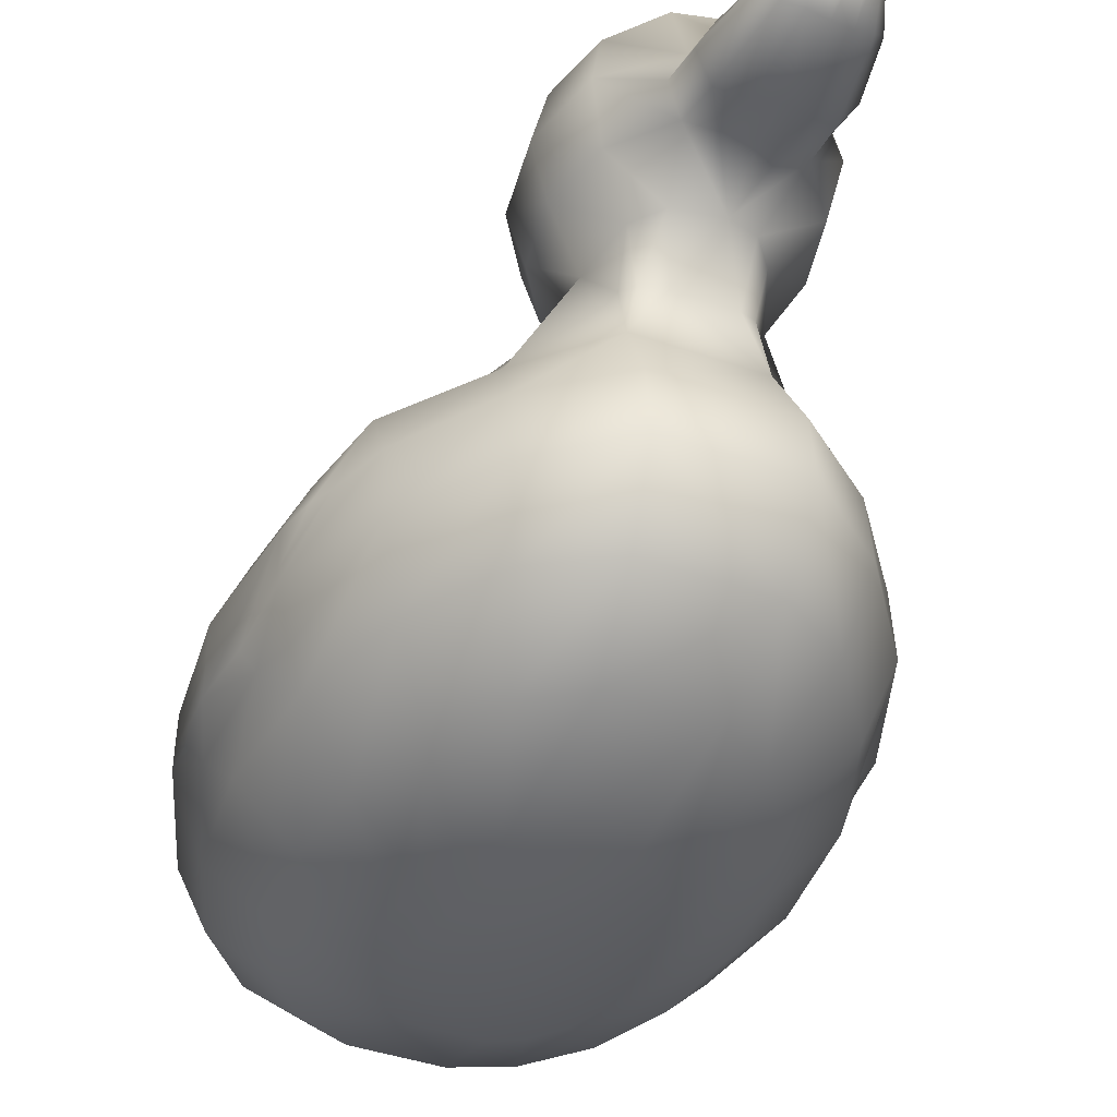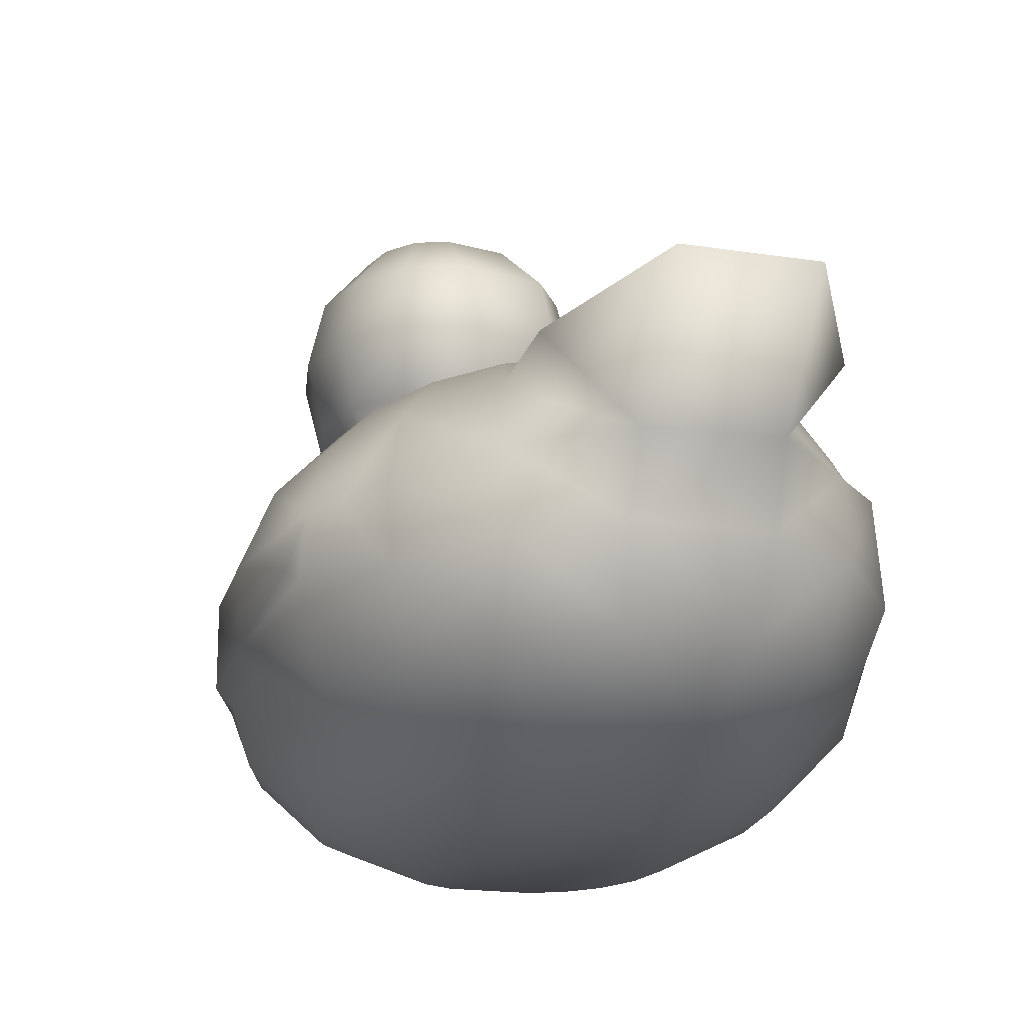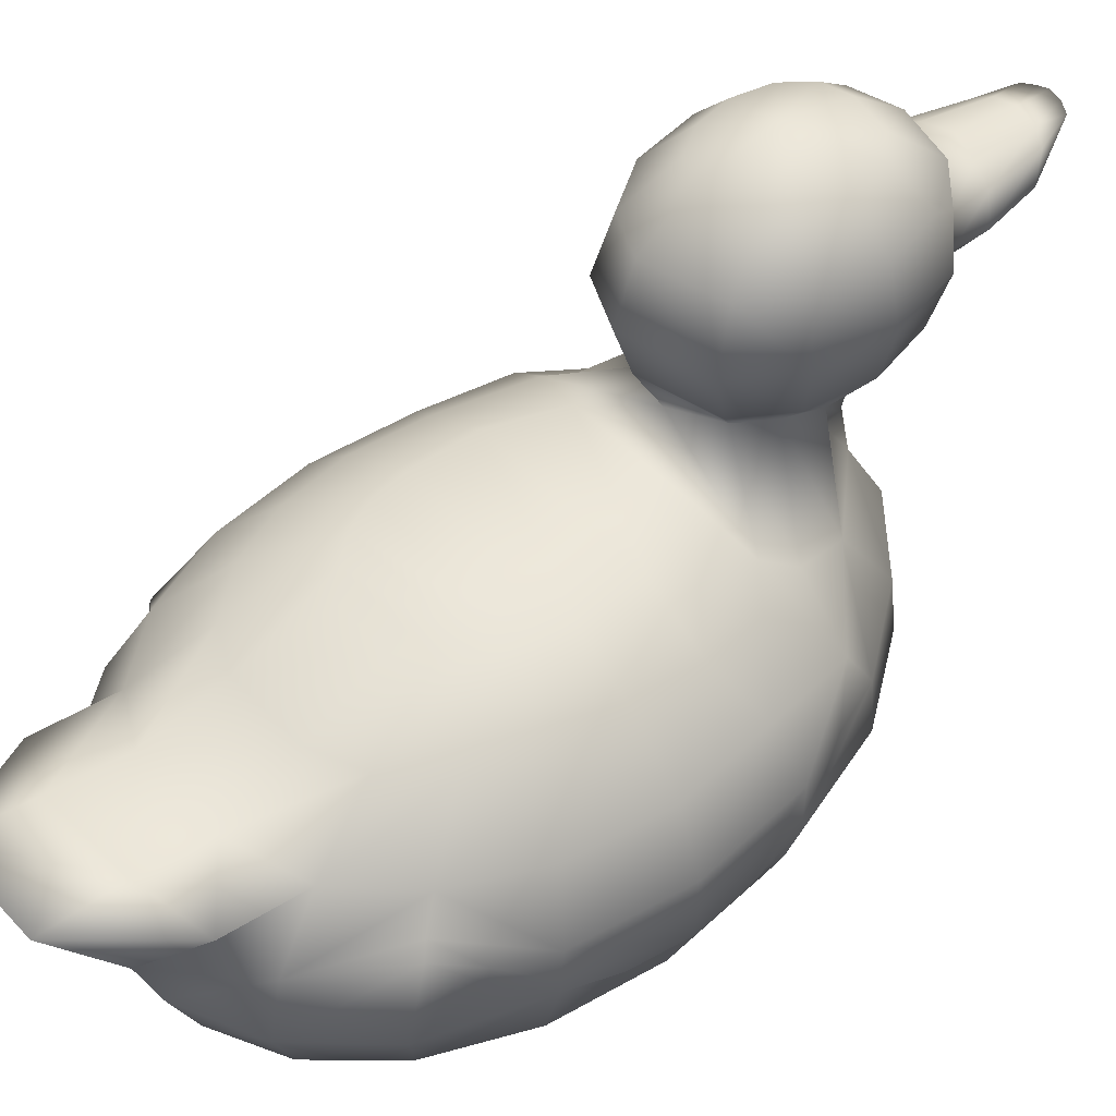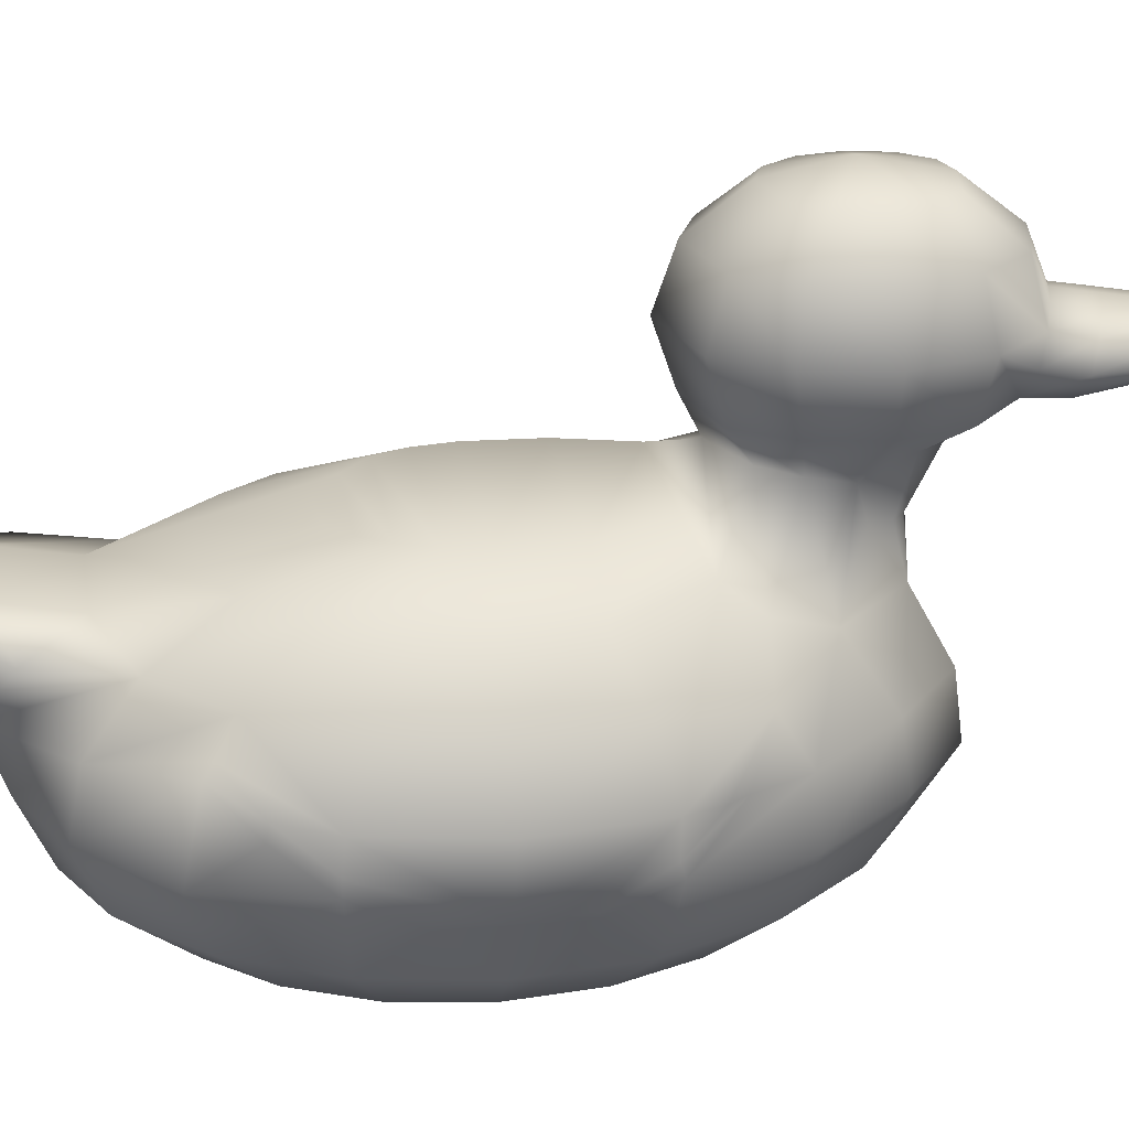
<metadata>
{"format":"obj","ext":"obj","renderer":"f3d","projection":"perspective","resolution":1024,"background":"white","views":[{"elev":-40.6,"azim":156.6,"up":"+Y"},{"elev":-16.6,"azim":-18.4,"up":"+Y"},{"elev":49.1,"azim":49.6,"up":"+Y"},{"elev":25.5,"azim":80.6,"up":"+Y"}]}
</metadata>
<code>
o Object03.001
v 4.003 -21.75 18.17
v 5.582 -21.86 16.01
v 6.629 -21.98 13.07
v 7.016 -22.07 9.701
v 6.698 -22.1 6.306
v 5.713 -22.09 3.299
v 4.18 -22.05 1.042
v 2.283 -22.02 -0.1909
v 2.082 -21.68 19.28
v 6.497 -18.71 25.38
v 9.465 -19.04 21.42
v 11.43 -19.37 16
v 12.16 -19.57 9.773
v 11.56 -19.6 3.497
v 9.712 -19.47 -2.062
v 6.83 -19.27 -6.23
v 3.265 -19.13 -8.505
v 2.887 -18.51 27.43
v 8.349 -14.35 30.21
v 12.35 -14.9 25.03
v 15 -15.44 17.93
v 15.98 -15.75 9.764
v 15.17 -15.75 1.525
v 12.68 -15.47 -5.77
v 8.796 -15.1 -11.23
v 3.993 -15.39 -14.47
v 3.484 -14.01 32.88
v 9.334 -9.365 32.17
v 13.88 -10.04 26.47
v 16.89 -9.449 18.48
v 18.01 -11.07 9.681
v 17.09 -9.86 0.5395
v 14.26 -10.68 -7.413
v 9.843 -10.2 -13.42
v 4.381 -10.17 -17.81
v 3.802 -8.953 35.1
v 9.334 -4.442 31.25
v 13.88 -3.56 25.18
v 16.89 -5.724 18.22
v 18.01 -6.086 9.544
v 17.09 -6.059 0.7922
v 14.26 -5.708 -6.954
v 9.843 -5.243 -12.75
v 4.381 -5.356 -17.19
v 3.802 -4.392 36.69
v 8.349 -0.137 27.85
v 12.35 -0.6331 23.16
v 15 -1.119 16.75
v 15.98 -1.405 9.374
v 15.17 -1.4 1.936
v 14.22 -1.868 -4.706
v 8.796 -0.1037 -9.332
v 3.993 -0.08724 -14.34
v 3.484 1.383 30.26
v 6.497 3.149 22.55
v 9.465 2.868 19.15
v 11.43 2.587 14.52
v 12.16 2.41 9.192
v 11.56 2.389 3.826
v 9.027 3.441 -2.468
v 9.569 1.259 -5.253
v 2.887 3.319 24.3
v 4.003 5.047 16.06
v 5.582 5.238 14.17
v 6.629 5.254 11.8
v 7.016 5.183 9.015
v 6.771 5.108 3.838
v 4.948 5.412 -1.342
v 0.2517 5.28 0.9177
v 0.05056 4.929 17.67
v 2.082 4.932 17.72
v 4 7.726 -14.55
v 5.093 6.615 -10.96
v 4.209 6.797 -8.267
v 2.829 7.061 -5.765
v 2.468 7.726 -16.46
v 6.446 10.07 -16.96
v 7.55 10.07 -12.27
v 6.807 10.07 -7.439
v 4.417 10.07 -3.773
v 3.405 10.26 -20.26
v 7.341 14.41 -17.76
v 8.615 14.41 -12.34
v 7.758 14.41 -6.77
v 4.999 14.41 -2.536
v 3.502 14.05 -21.57
v 6.446 18.75 -16.96
v 7.55 18.75 -12.27
v 6.807 18.75 -7.439
v 4.417 18.75 -3.773
v 3.792 18.75 -20.26
v 4 21.93 -14.76
v 4.637 21.93 -12.05
v 4.209 21.93 -9.268
v 2.829 21.93 -7.151
v 2.468 21.93 -16.67
v -4.317 -21.75 18.17
v -5.896 -21.86 16.01
v -6.943 -21.98 13.07
v -7.33 -22.07 9.701
v -7.012 -22.1 6.306
v -6.027 -22.09 3.299
v -4.494 -22.05 1.042
v -2.597 -22.02 -0.1909
v -2.396 -21.68 19.28
v -6.811 -18.71 25.38
v -9.779 -19.04 21.42
v -11.75 -19.37 16
v -12.47 -19.57 9.773
v -11.88 -19.6 3.497
v -10.03 -19.47 -2.062
v -7.144 -19.27 -6.23
v -3.579 -19.13 -8.505
v -3.201 -18.51 27.43
v -8.663 -14.35 30.21
v -12.66 -14.9 25.03
v -15.31 -15.44 17.93
v -16.29 -15.75 9.764
v -15.49 -15.75 1.525
v -12.99 -15.47 -5.77
v -9.11 -15.1 -11.23
v -4.307 -15.39 -14.47
v -3.798 -14.01 32.88
v -9.648 -9.365 32.17
v -14.19 -10.04 26.47
v -17.21 -10.69 18.67
v -18.32 -11.07 9.681
v -17.41 -11.04 0.6133
v -14.57 -10.68 -7.413
v -10.16 -10.2 -13.42
v -4.695 -10.17 -17.81
v -4.116 -8.953 35.1
v -9.648 -4.442 31.25
v -14.19 -5.092 25.75
v -17.21 -5.891 20.56
v -18.32 -6.086 9.544
v -17.41 -6.059 0.7922
v -14.57 -5.708 -6.954
v -10.16 -5.243 -12.75
v -4.695 -5.356 -17.19
v -4.116 -4.566 36.51
v -8.663 -0.137 27.85
v -12.66 -0.6331 23.16
v -15.31 -1.119 16.75
v -16.29 -1.405 9.374
v -15.49 -1.4 1.936
v -14.53 -1.868 -4.706
v -9.11 -0.1037 -9.332
v -4.307 -0.08724 -14.34
v -3.798 1.383 30.26
v -6.811 3.149 22.55
v -9.779 2.868 19.15
v -11.75 2.587 14.52
v -12.47 2.41 9.192
v -11.88 2.389 3.826
v -9.341 3.441 -2.468
v -9.883 1.259 -5.253
v -3.201 3.319 24.3
v -4.317 5.047 16.06
v -5.896 5.238 14.17
v -6.943 5.198 11.8
v -7.33 5.183 9.015
v -7.158 5.108 3.838
v -5.071 5.406 -1.191
v -2.396 4.932 17.72
v -4.314 7.726 -14.55
v -5.862 6.615 -10.87
v -4.523 6.888 -8.267
v -3.143 7.061 -5.765
v -0.09093 7.581 -3.499
v -0.765 7.726 -17.05
v -2.782 7.726 -16.46
v -6.76 10.07 -16.96
v -7.864 10.07 -12.27
v -7.121 10.07 -7.439
v -4.731 10.07 -3.773
v -1.335 10.07 -2.248
v -0.6401 9.486 -21.28
v -4.161 10.4 -20.26
v -7.655 14.41 -17.76
v -8.929 14.41 -12.34
v -8.072 14.41 -6.77
v -5.313 14.41 -2.536
v -1.39 14.41 -0.7755
v -0.5842 15.02 -22.76
v -4.148 14.05 -21.57
v -6.76 18.75 -16.96
v -7.864 18.75 -12.27
v -7.121 18.75 -7.439
v -4.731 18.75 -3.773
v -1.335 18.75 -2.248
v -0.6124 18.75 -21.28
v -4.106 18.75 -20.26
v -4.314 21.93 -14.76
v -4.951 21.93 -12.05
v -4.523 21.93 -9.268
v -3.143 21.93 -7.151
v -1.182 21.93 -6.271
v -0.765 21.93 -17.26
v -2.782 21.93 -16.67
v -0.9735 23.09 -11.77
v 4.449 12.24 -20.92
v -5.122 12.21 -20.92
v -2.656 14.77 -22.17
v 1.777 14.77 -22.17
v 1.479 9.735 -20.77
v -2.359 9.79 -20.77
v 3.049 9.881 -23.28
v 3.366 13.47 -24.59
v -0.7319 9.217 -24.3
v -4.121 9.954 -23.28
v -0.7201 14.44 -25.78
v -4.284 13.47 -24.59
v 4.313 11.66 -23.93
v -5.258 11.63 -23.93
v -2.792 14.19 -25.18
v 1.641 14.19 -25.18
v 1.101 9.312 -23.79
v -2.429 9.389 -23.79
v 2.121 10.48 -29.41
v 2.345 12.89 -30.03
v -0.627 10.06 -29.53
v -3.258 10.52 -29.32
v -0.632 13.58 -30.87
v -3.315 12.89 -29.77
v 3.49 11.57 -28.46
v -4.286 11.57 -28.51
v -2.185 13.4 -30.58
v 1.088 13.4 -30.67
v 0.7836 10.21 -29.62
v -2.056 10.19 -29.36
v 1.387 13.05 -33.01
v 0.3989 13.14 -33.54
v -0.6967 13.19 -33.72
v -1.516 13.07 -33.49
v -2.29 13.07 -32.9
v 13.11 -2.863 24.46
v 15.39 -6.637 22.15
v 15.39 -5.408 21.99
v 16.89 -8.209 18.44
v 16.5 -12.01 13.81
v 17.45 -10.88 14.18
v 17.55 -11.06 5.147
v 16.54 -12.15 5.093
v 16.13 -13.39 1.069
v 17.09 -8.772 0.8503
v 15.68 -5.884 -3.081
v 16.39 -5.971 -1.809
v -17.21 -9.127 18.94
v -17.77 -10.88 14.18
v -17.31 -12.24 9.722
v -16.45 -12.06 0.8189
v -14.57 -8.193 -7.184
v -15.99 -10.86 -3.4
v -15.7 -5.491 21.65
v -17.77 -8.396 18.21
v 3.802 3.253 41.95
v 8.349 0.859 34.14
v 3.484 2.498 35.72
v -4.116 3.253 41.95
v -8.663 0.859 34.14
v -3.798 2.465 36.07
v 1.614 3.751 -14.56
v -2.536 3.751 -14.56
v -3.545 3.751 -14.26
v -4.311 3.66 -13.13
v -4.629 3.751 -11.87
v 3.231 3.751 -14.08
v 3.997 3.751 -13.31
v 4.315 3.751 -11.87
f 1 11 10
f 1 2 11
f 2 12 11
f 2 3 12
f 3 13 12
f 3 4 13
f 4 14 13
f 4 5 14
f 5 15 14
f 5 6 15
f 6 16 15
f 6 7 16
f 7 17 16
f 7 8 17
f 9 10 18
f 9 1 10
f 10 20 19
f 10 11 20
f 11 21 20
f 11 12 21
f 12 22 21
f 12 13 22
f 13 23 22
f 13 14 23
f 14 24 23
f 14 15 24
f 15 25 24
f 15 16 25
f 16 26 25
f 16 17 26
f 18 19 27
f 18 10 19
f 19 29 28
f 19 20 29
f 20 30 29
f 20 21 30
f 241 242 30
f 21 22 241
f 22 23 244
f 23 33 245
f 23 24 33
f 24 34 33
f 24 25 34
f 25 35 34
f 25 26 35
f 27 28 36
f 27 19 28
f 28 38 37
f 28 29 38
f 238 239 38
f 29 30 238
f 240 242 31
f 31 40 39
f 31 41 40
f 243 246 41
f 32 42 247
f 32 33 42
f 33 43 42
f 33 34 43
f 34 44 43
f 34 35 44
f 36 37 45
f 36 28 37
f 37 47 46
f 37 237 47
f 237 239 39
f 39 48 47
f 39 49 48
f 39 40 49
f 40 50 49
f 40 41 50
f 41 51 50
f 247 42 51
f 42 52 51
f 42 43 52
f 43 53 52
f 43 44 53
f 257 258 259
f 45 37 46
f 46 56 55
f 46 47 56
f 47 57 56
f 47 48 57
f 57 48 49
f 49 58 57
f 49 59 58
f 49 50 59
f 50 60 59
f 50 51 60
f 51 61 60
f 51 52 61
f 54 55 62
f 54 46 55
f 55 64 63
f 55 56 64
f 56 65 64
f 56 57 65
f 57 66 65
f 57 58 66
f 58 67 66
f 58 59 67
f 59 68 67
f 59 60 68
f 62 63 71
f 62 55 63
f 72 77 78
f 72 78 73
f 73 78 79
f 73 79 74
f 74 79 80
f 74 80 75
f 75 80 177
f 75 177 170
f 171 206 81
f 171 81 76
f 76 81 77
f 76 77 72
f 77 82 83
f 77 83 78
f 78 83 84
f 78 84 79
f 79 84 85
f 79 85 80
f 80 85 184
f 80 184 177
f 221 226 232
f 230 222 232
f 202 86 82
f 81 82 77
f 82 87 88
f 82 88 83
f 83 88 89
f 83 89 84
f 84 89 90
f 84 90 85
f 85 90 191
f 85 191 184
f 185 192 91
f 185 91 205
f 86 91 87
f 86 87 82
f 87 92 93
f 87 93 88
f 88 93 94
f 88 94 89
f 89 94 95
f 89 95 90
f 90 95 198
f 90 198 191
f 192 199 96
f 192 96 91
f 91 96 92
f 91 92 87
f 201 96 199
f 201 198 95
f 201 95 94
f 201 94 93
f 201 93 92
f 201 92 96
f 269 72 73
f 73 52 270
f 52 73 74
f 74 61 52
f 61 74 75
f 75 60 61
f 60 75 170
f 170 68 60
f 268 76 72
f 263 171 76
f 106 107 97
f 107 98 97
f 107 108 98
f 108 99 98
f 108 109 99
f 109 100 99
f 109 110 100
f 110 101 100
f 110 111 101
f 111 102 101
f 111 112 102
f 112 103 102
f 112 113 103
f 113 104 103
f 114 106 105
f 106 97 105
f 115 116 106
f 116 107 106
f 116 117 107
f 117 108 107
f 117 118 108
f 118 109 108
f 118 119 109
f 119 110 109
f 119 120 110
f 120 111 110
f 120 121 111
f 121 112 111
f 121 122 112
f 122 113 112
f 123 115 114
f 115 106 114
f 124 125 115
f 125 116 115
f 125 126 116
f 126 117 116
f 250 127 251
f 251 118 117
f 127 128 251
f 252 119 118
f 254 129 252
f 129 120 119
f 129 130 120
f 130 121 120
f 130 131 121
f 131 122 121
f 132 124 123
f 124 115 123
f 133 134 124
f 134 125 124
f 255 135 249
f 249 126 125
f 135 136 256
f 127 249 256
f 136 137 127
f 137 128 127
f 137 138 128
f 253 254 128
f 138 139 253
f 139 130 129
f 139 140 130
f 140 131 130
f 141 133 132
f 133 124 132
f 142 143 133
f 143 134 133
f 143 144 135
f 255 134 143
f 144 145 135
f 145 136 135
f 145 146 136
f 146 137 136
f 146 147 137
f 147 138 137
f 147 148 138
f 148 139 138
f 148 149 139
f 149 140 139
f 262 261 260
f 142 133 141
f 151 152 142
f 152 143 142
f 152 153 143
f 153 144 143
f 153 154 144
f 154 145 144
f 154 155 145
f 155 146 145
f 155 156 146
f 156 147 146
f 156 157 147
f 157 148 147
f 158 151 150
f 151 142 150
f 159 160 151
f 160 152 151
f 160 161 152
f 161 153 152
f 161 162 153
f 162 154 153
f 162 163 154
f 163 155 154
f 163 164 155
f 164 156 155
f 165 159 158
f 159 151 158
f 174 173 166
f 167 174 166
f 175 174 167
f 168 175 167
f 176 175 168
f 169 176 168
f 177 176 169
f 170 177 169
f 207 178 171
f 172 179 171
f 173 179 172
f 166 173 172
f 181 180 173
f 174 181 173
f 182 181 174
f 175 182 174
f 183 182 175
f 176 183 175
f 184 183 176
f 177 184 176
f 235 228 224
f 225 228 236
f 180 203 179
f 173 180 179
f 188 187 180
f 181 188 180
f 189 188 181
f 182 189 181
f 190 189 182
f 183 190 182
f 191 190 183
f 184 191 183
f 193 192 185
f 186 193 204
f 187 193 186
f 180 187 186
f 195 194 187
f 188 195 187
f 196 195 188
f 189 196 188
f 197 196 189
f 190 197 189
f 198 197 190
f 191 198 190
f 200 199 192
f 193 200 192
f 194 200 193
f 187 194 193
f 199 200 201
f 197 198 201
f 196 197 201
f 195 196 201
f 194 195 201
f 200 194 201
f 167 266 267
f 149 148 267
f 168 167 148
f 148 157 168
f 169 168 157
f 157 156 169
f 170 169 156
f 156 164 170
f 166 265 266
f 172 264 265
f 35 131 140
f 35 140 44
f 44 140 149
f 44 149 53
f 35 122 131
f 26 122 35
f 17 113 122
f 17 122 26
f 8 113 17
f 8 104 113
f 260 257 259
f 260 259 262
f 141 132 45
f 132 36 45
f 132 27 36
f 123 27 132
f 123 18 27
f 114 18 123
f 150 54 62
f 150 62 158
f 105 9 114
f 114 9 18
f 164 68 170
f 164 67 68
f 163 67 164
f 163 66 67
f 163 162 66
f 162 161 66
f 161 65 66
f 161 160 65
f 160 64 65
f 160 159 64
f 159 63 64
f 165 63 159
f 165 71 63
f 158 71 165
f 158 62 71
f 53 149 263
f 232 229 221
f 81 202 82
f 223 227 236
f 180 186 203
f 235 222 231
f 204 193 185
f 234 224 233
f 205 91 86
f 171 178 206
f 220 230 232
f 179 207 171
f 236 231 223
f 217 205 86
f 86 209 217
f 209 86 202
f 202 214 209
f 218 206 178
f 178 210 218
f 216 204 185
f 185 212 216
f 215 203 186
f 186 213 215
f 213 186 204
f 204 216 213
f 211 179 203
f 203 215 211
f 219 207 179
f 179 211 219
f 210 178 207
f 207 219 210
f 212 185 205
f 205 217 212
f 214 202 81
f 81 208 214
f 208 81 206
f 206 218 208
f 229 217 209
f 209 221 229
f 221 209 214
f 214 226 221
f 230 218 210
f 210 222 230
f 228 216 212
f 212 224 228
f 227 215 213
f 213 225 227
f 225 213 216
f 216 228 225
f 223 211 215
f 215 227 223
f 231 219 211
f 211 223 231
f 222 210 219
f 219 231 222
f 224 212 217
f 217 229 224
f 226 214 208
f 208 220 226
f 220 208 218
f 218 230 220
f 232 233 229
f 232 226 220
f 233 224 229
f 232 222 233
f 224 234 235
f 222 234 233
f 235 234 222
f 228 235 236
f 236 227 225
f 236 235 231
f 37 38 237
f 47 237 39
f 29 238 38
f 240 39 239
f 239 238 240
f 237 38 239
f 39 240 31
f 238 30 240
f 21 241 30
f 240 30 242
f 244 32 243
f 31 243 41
f 244 245 32
f 245 33 32
f 244 23 245
f 241 31 242
f 241 244 31
f 31 244 243
f 241 22 244
f 243 32 246
f 246 248 41
f 248 247 51
f 247 246 32
f 246 247 248
f 41 248 51
f 249 125 255
f 250 126 249
f 126 250 117
f 127 250 249
f 251 117 250
f 251 128 252
f 252 118 251
f 252 129 119
f 138 253 128
f 253 139 129
f 128 254 252
f 253 129 254
f 134 255 125
f 135 255 143
f 256 136 127
f 256 249 135
f 257 45 258
f 258 46 54
f 54 259 258
f 262 150 142
f 142 261 262
f 261 142 141
f 141 260 261
f 260 141 45
f 45 257 260
f 259 54 150
f 150 262 259
f 53 263 268
f 263 264 171
f 172 171 264
f 263 149 264
f 166 172 265
f 265 264 149
f 167 166 266
f 266 265 149
f 267 266 149
f 267 148 167
f 53 268 269
f 268 263 76
f 53 269 270
f 269 268 72
f 270 52 53
f 270 269 73
f 2 1 9 105 97 98 99 100 101 102 103 104 8 7 6 5 4 3
f 45 46 258

</code>
